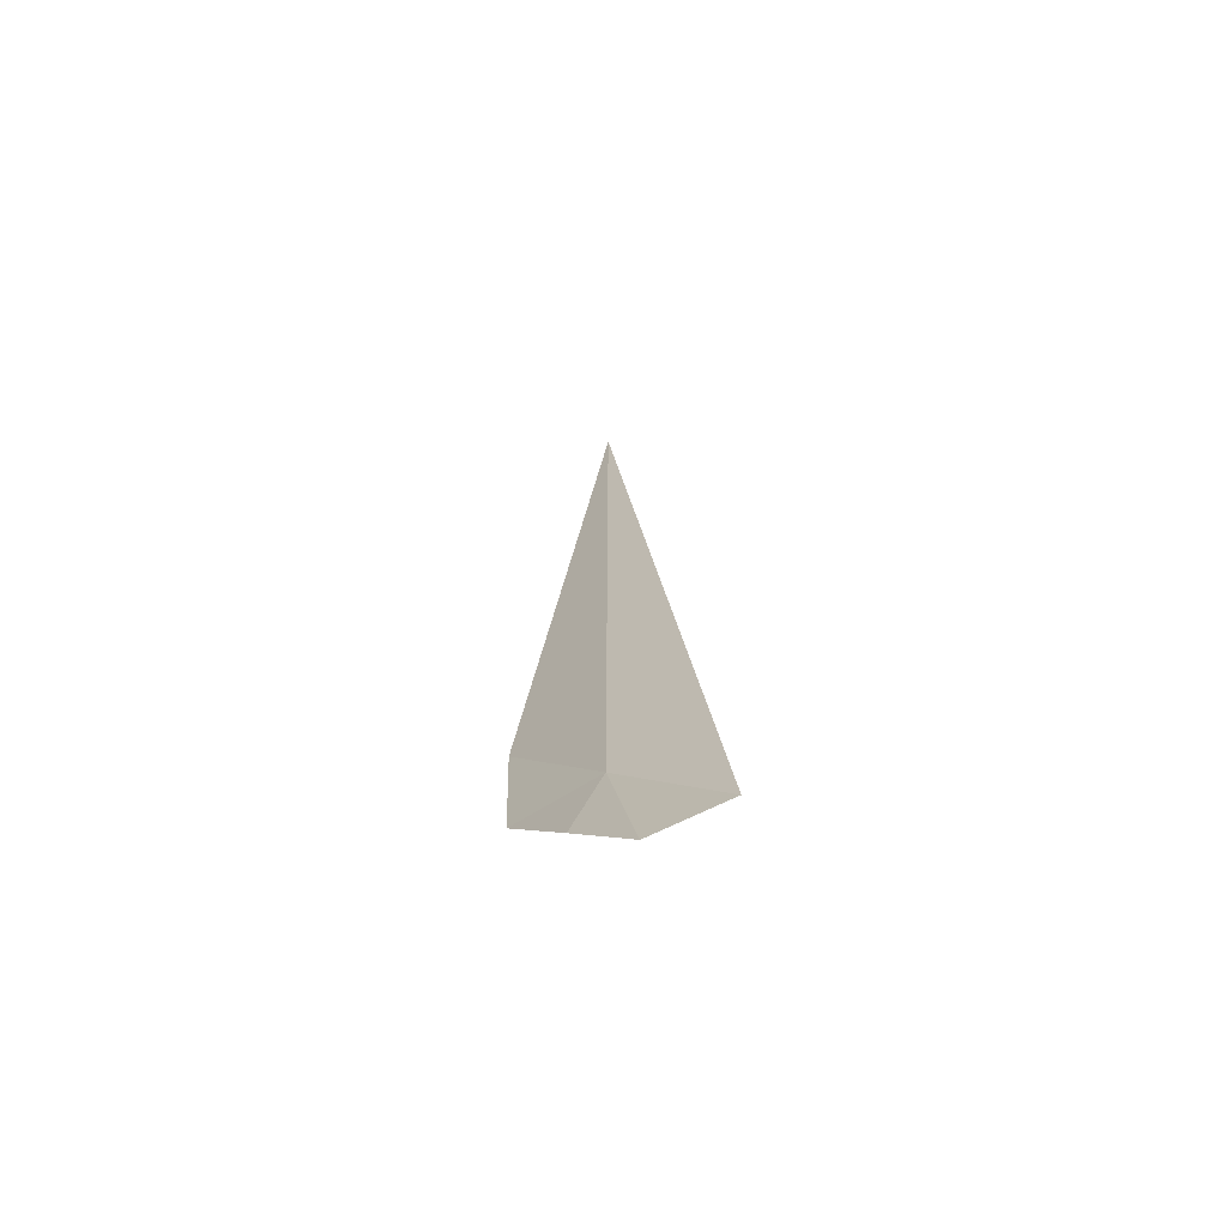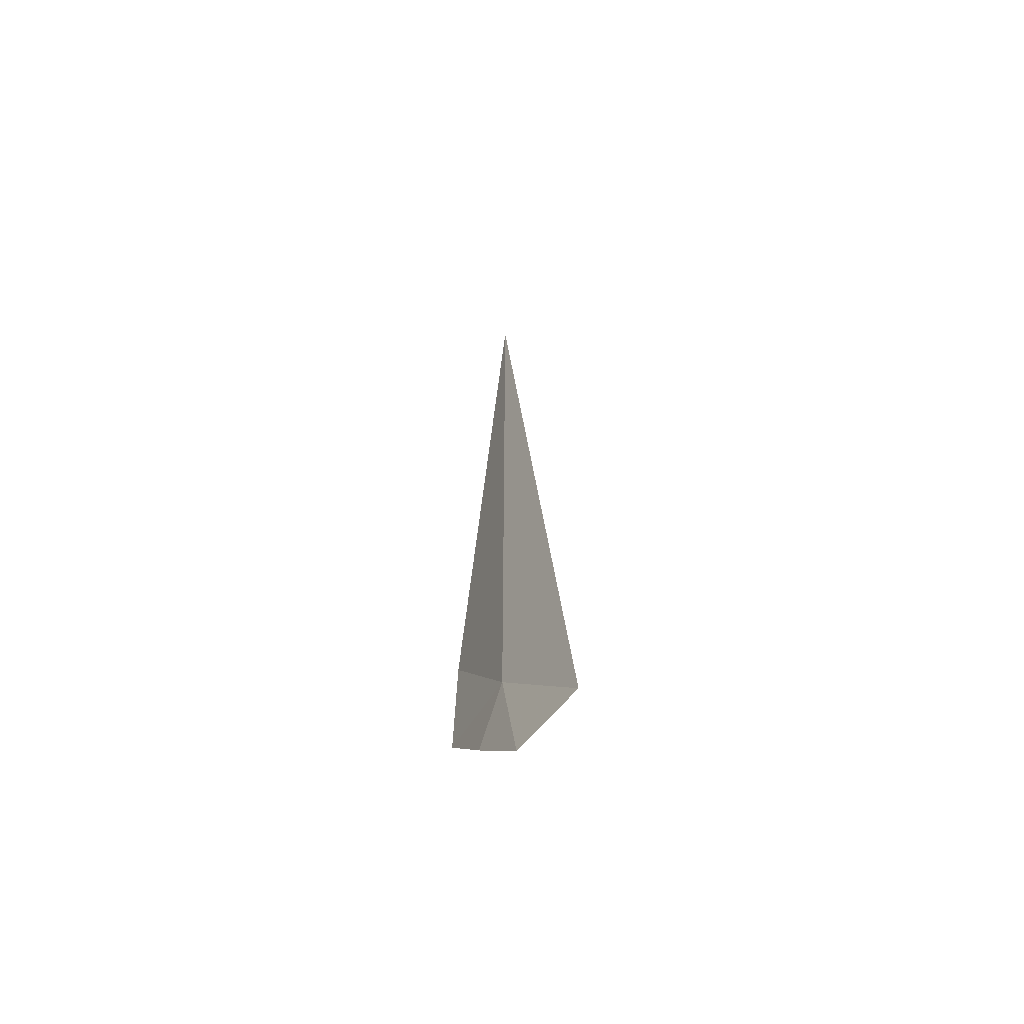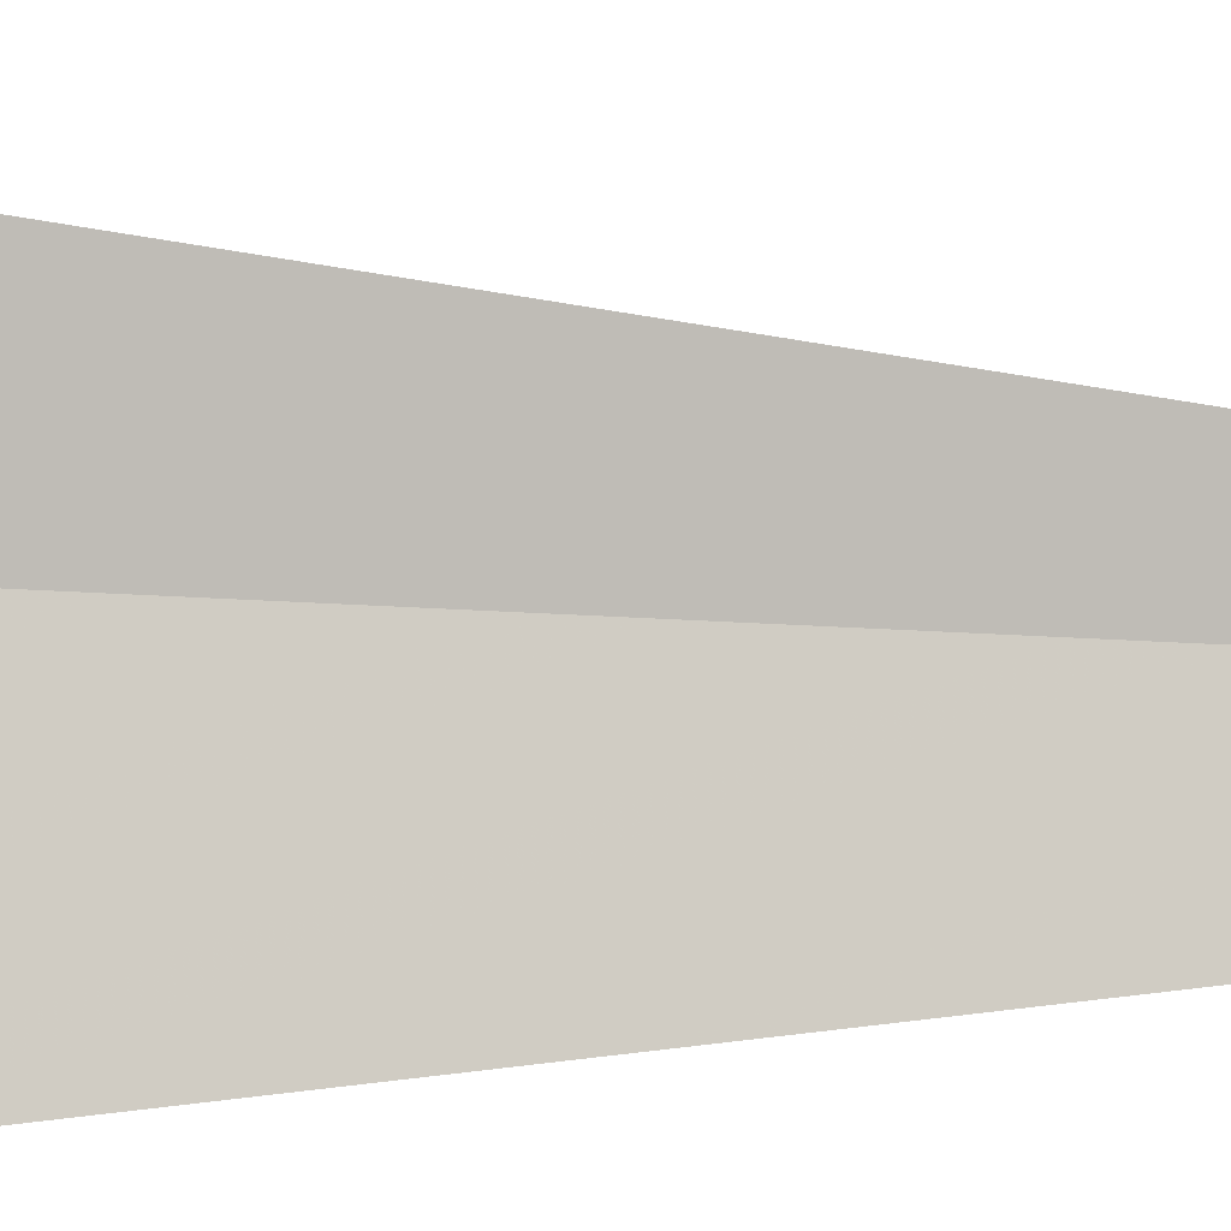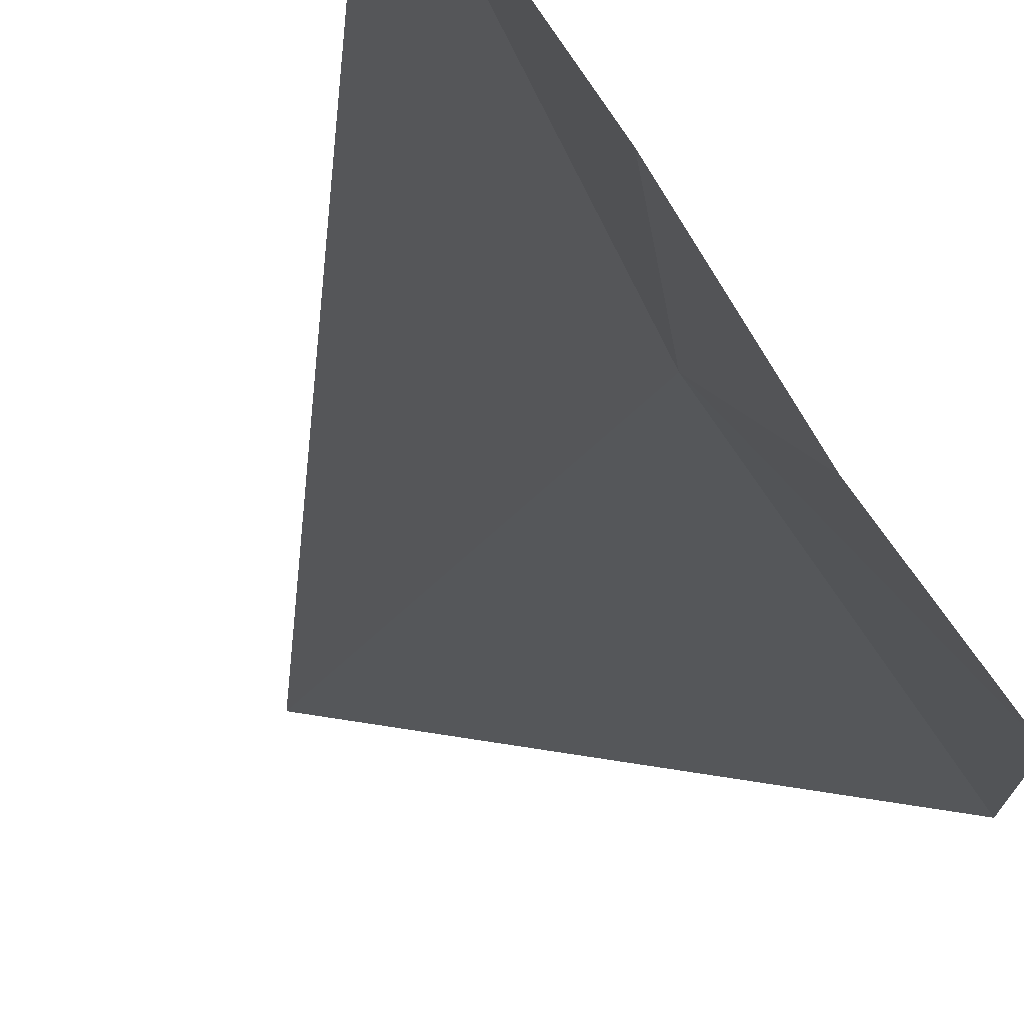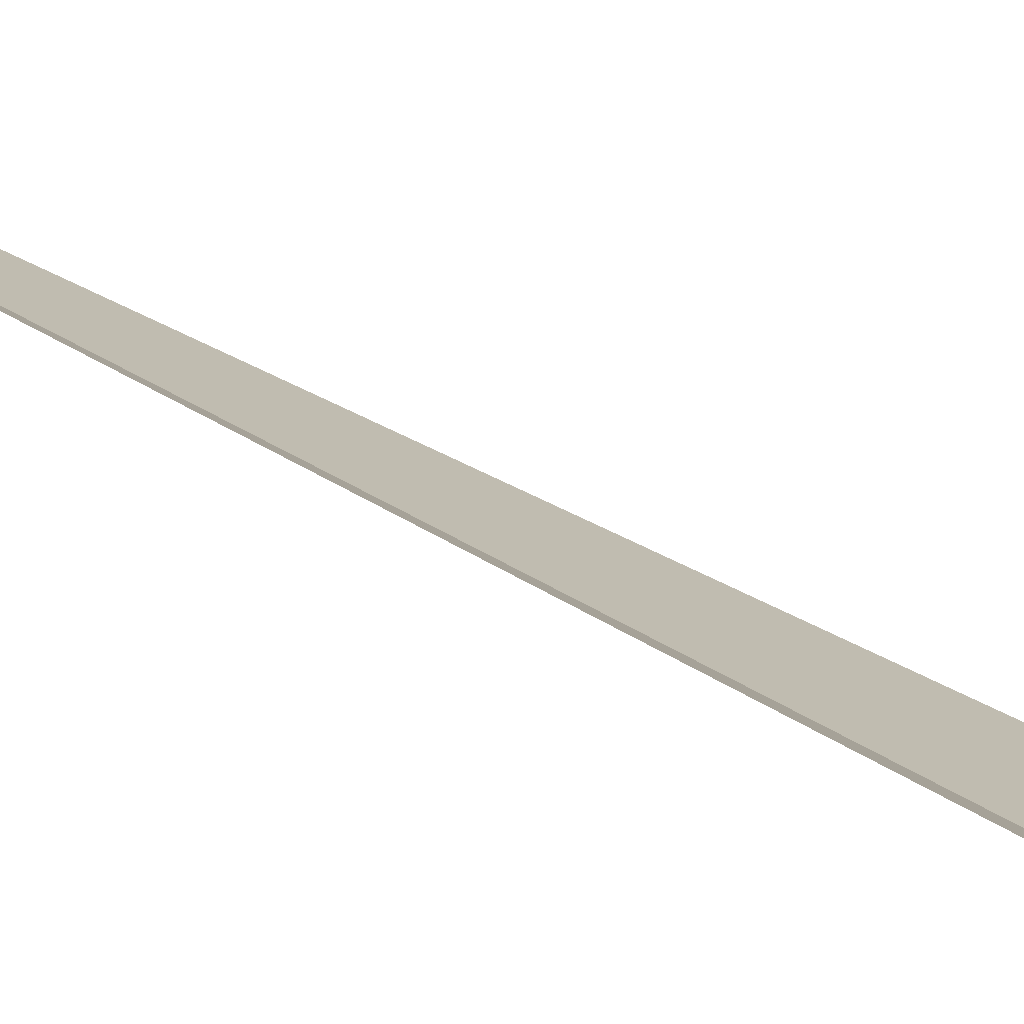
<metadata>
{"format":"obj","ext":"obj","renderer":"f3d","projection":"perspective","resolution":1024,"background":"white","views":[{"elev":-67.4,"azim":-101.1,"up":"+Y"},{"elev":-61.2,"azim":-76.2,"up":"+Y"},{"elev":43.8,"azim":93.8,"up":"+Z"},{"elev":-5.5,"azim":-6.3,"up":"+Z"},{"elev":46.0,"azim":-54.8,"up":"+Z"}]}
</metadata>
<code>
v 0.2516 11.66 14.29
v 0.2843 11.53 14.25
v 0.2042 11.39 14.33
v 0.1272 11.42 14.44
v 0.4031 11.96 14.17
v 0.373 11.68 14.17
v 0.2516 13.15 14.29
f 1 3 2
f 1 4 3
f 1 6 5
f 1 2 6
f 1 7 4
f 1 5 7

</code>
